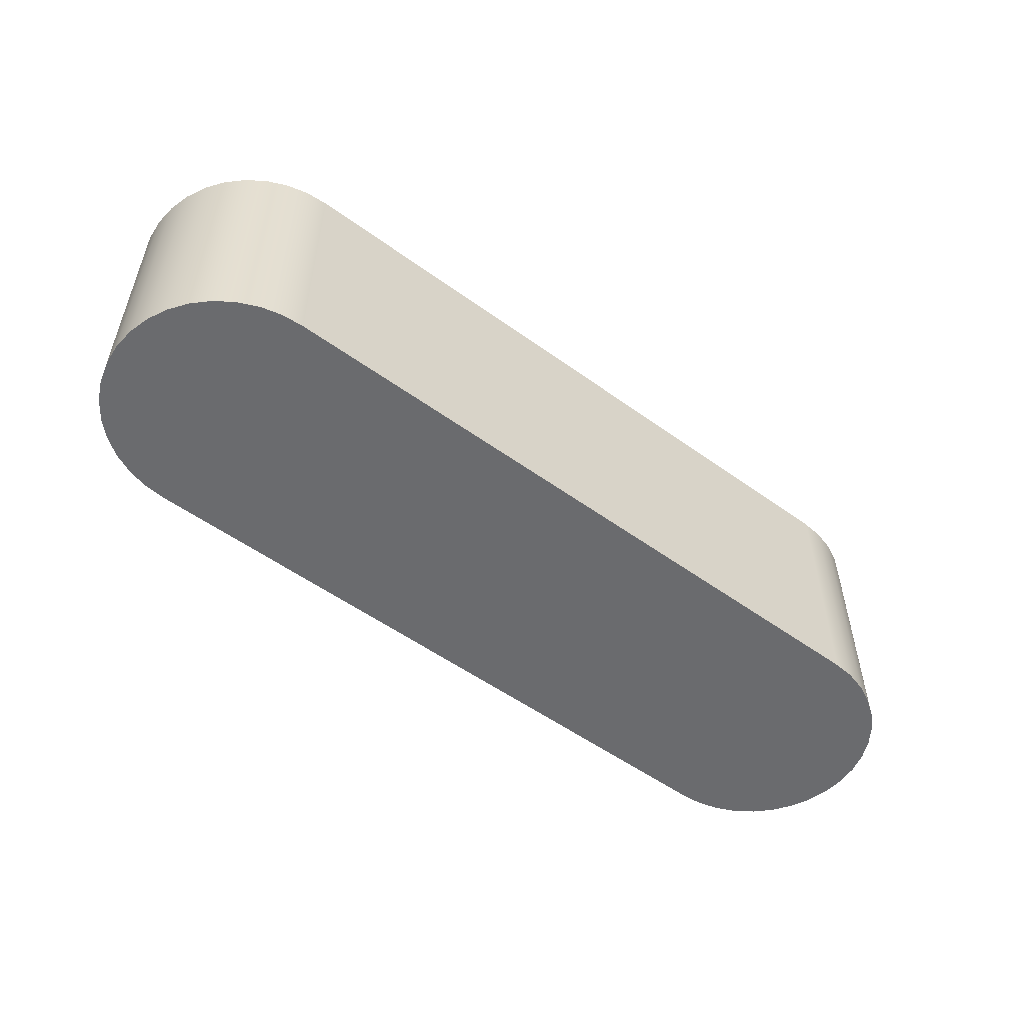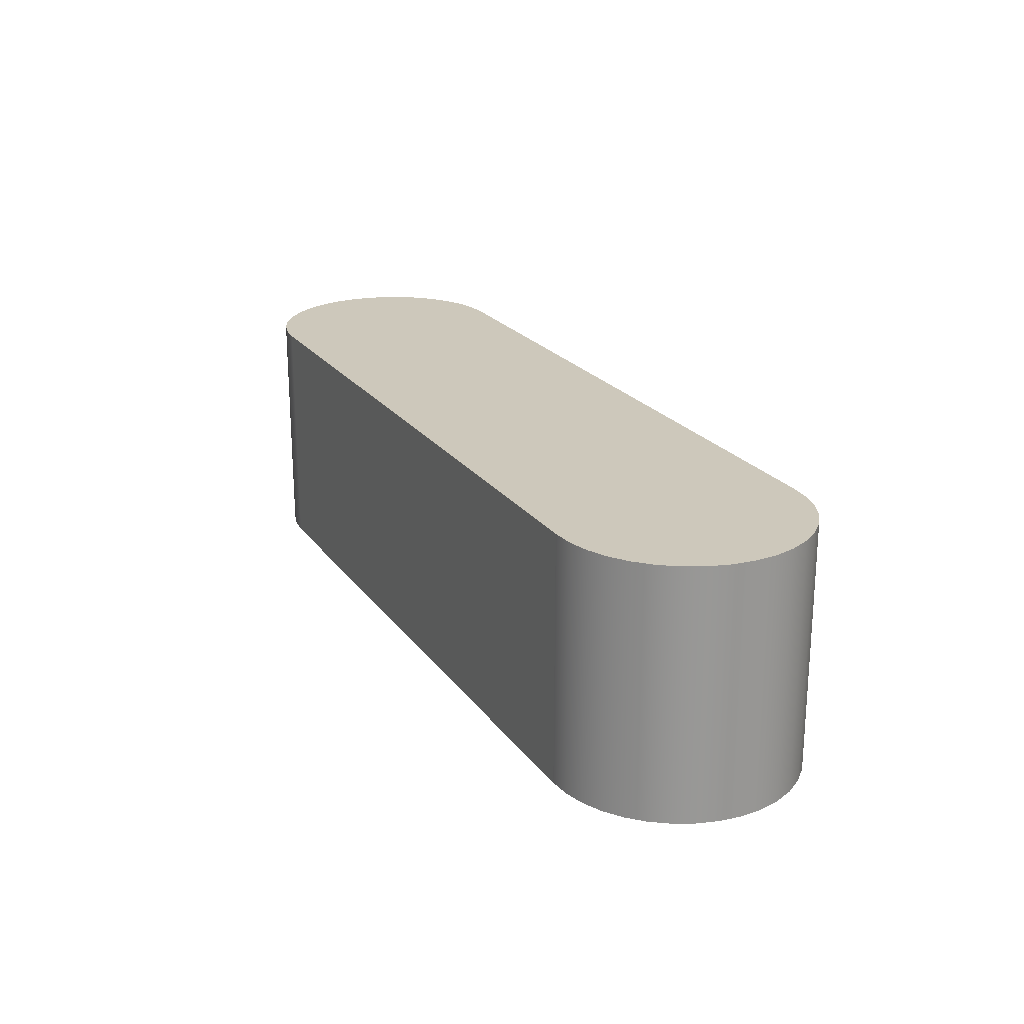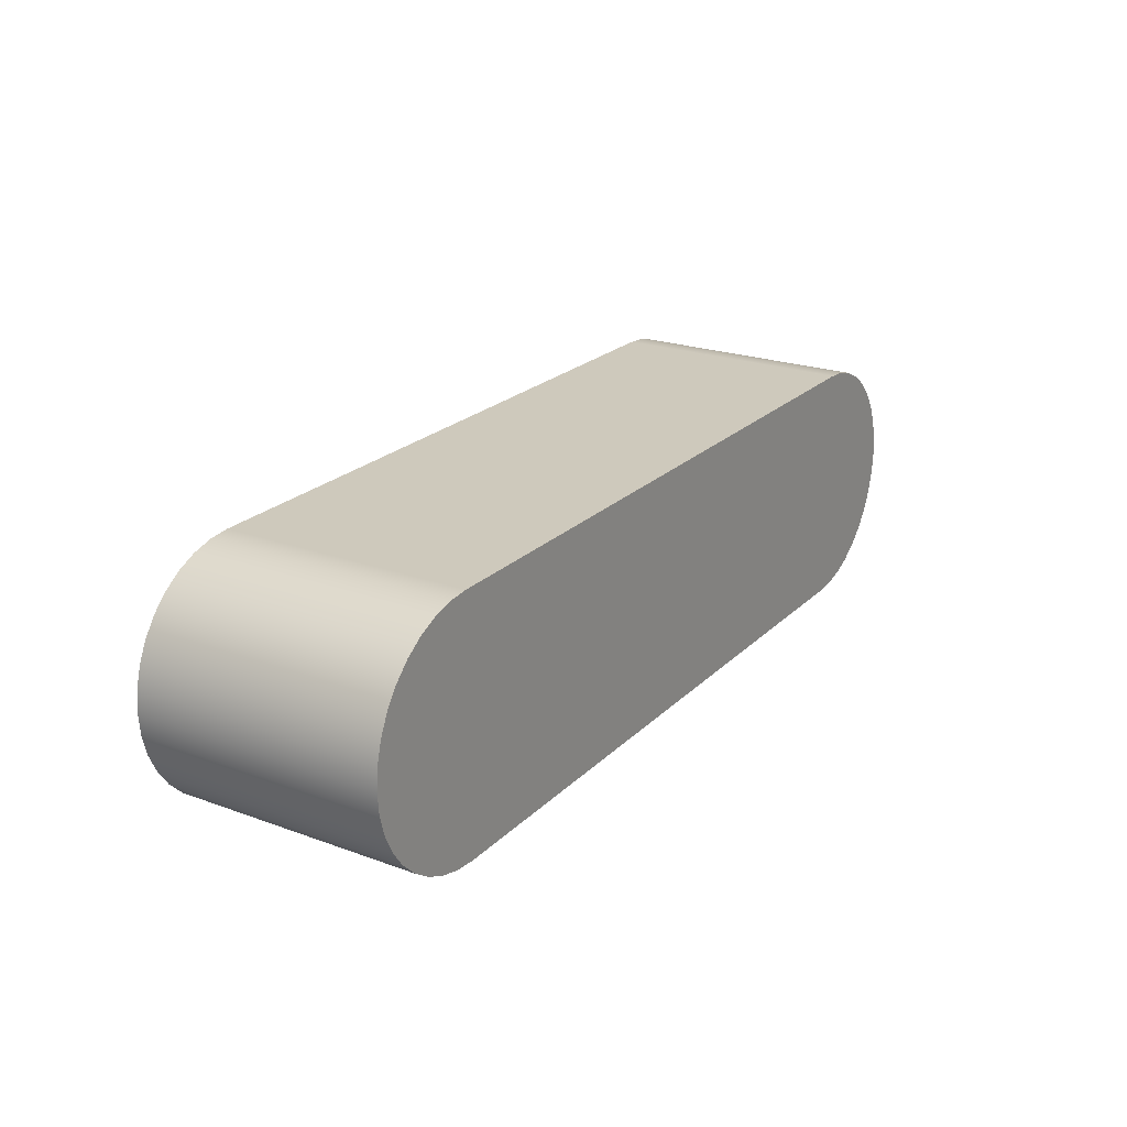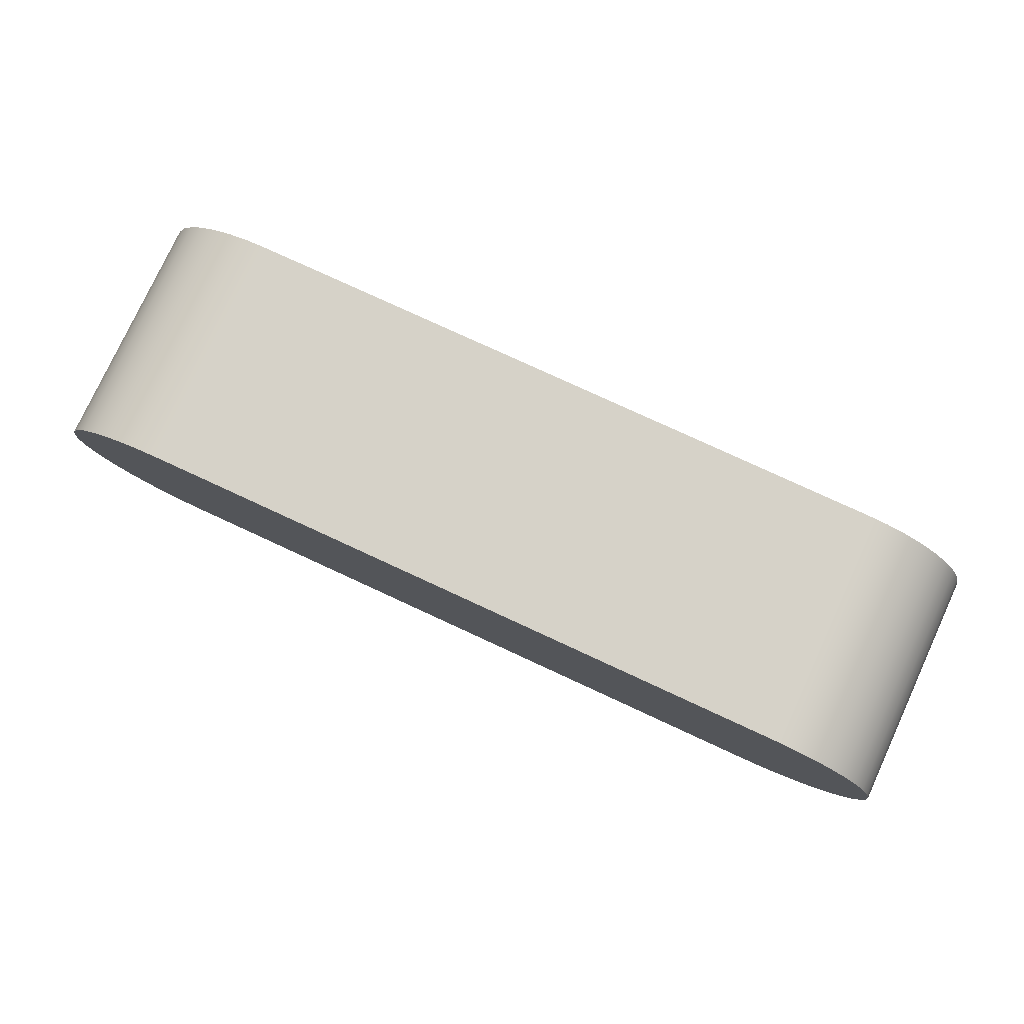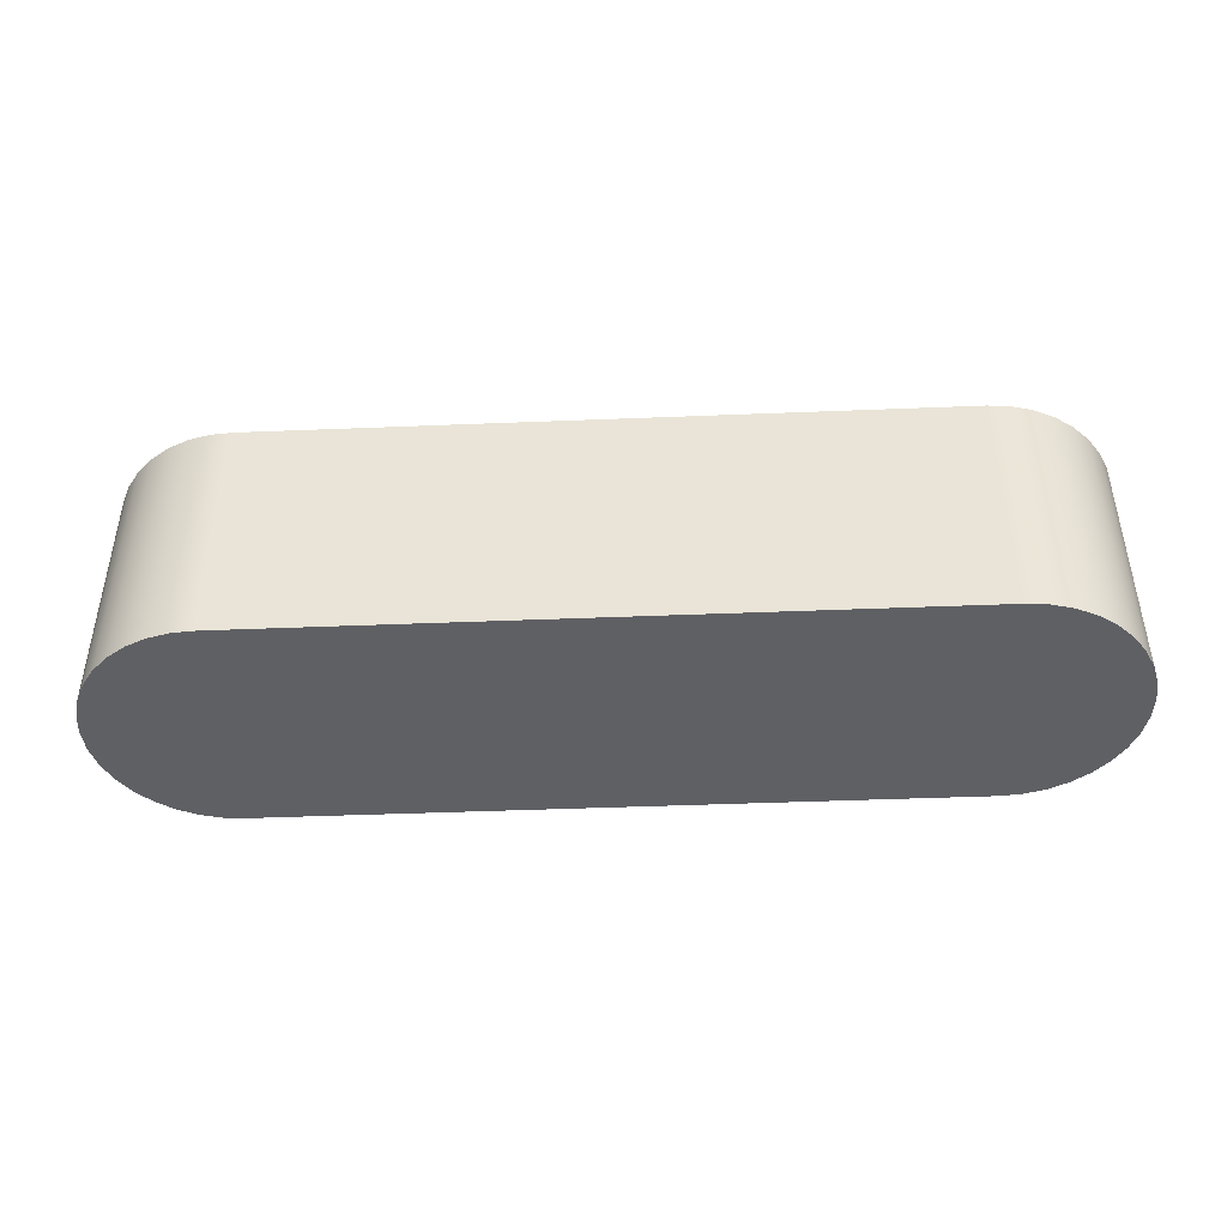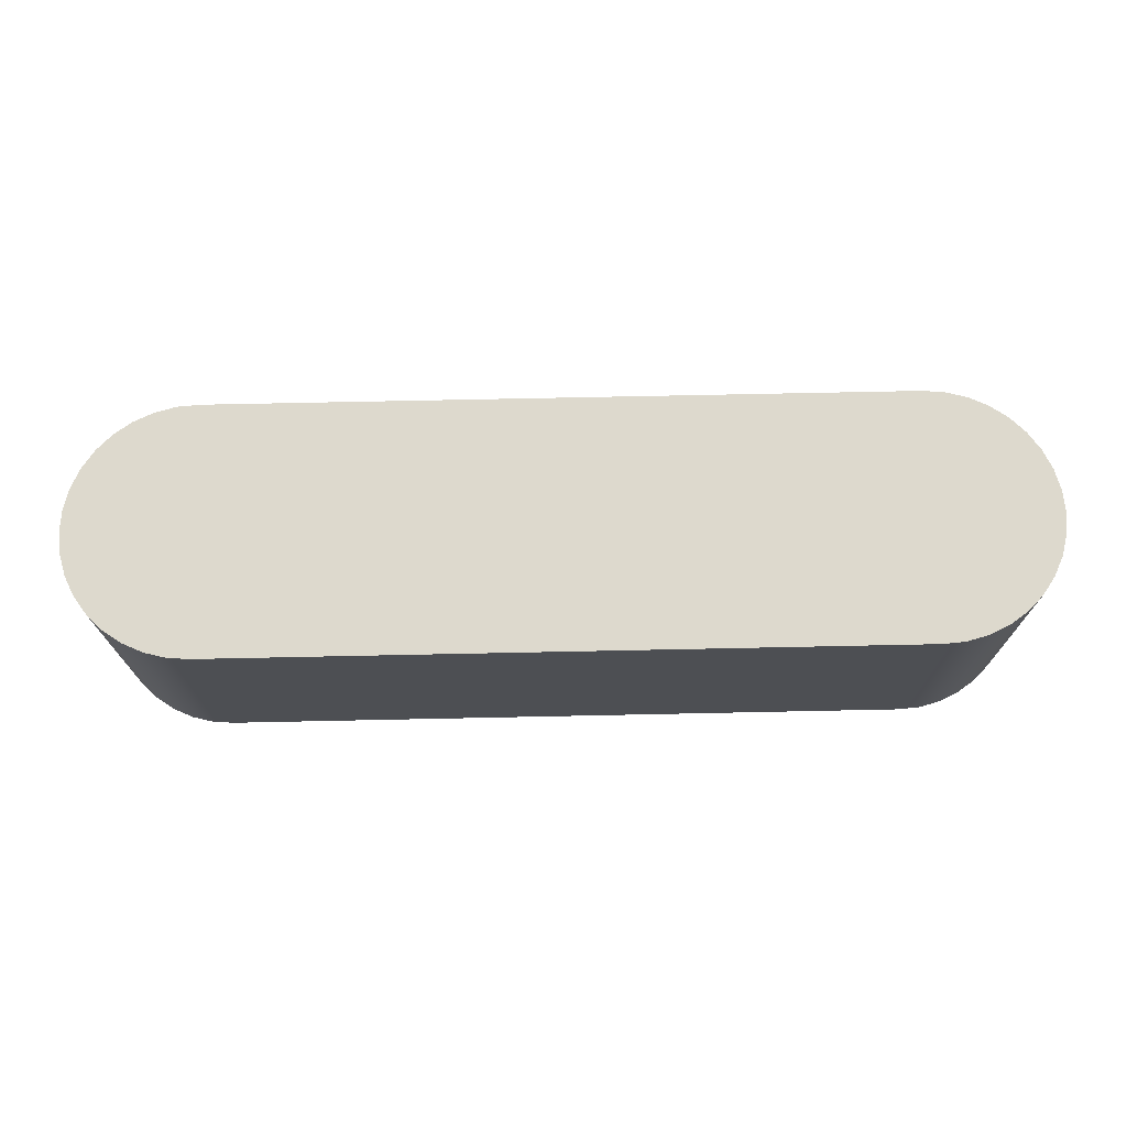
<metadata>
{"format":"obj","ext":"obj","renderer":"f3d","projection":"perspective","resolution":1024,"background":"white","views":[{"elev":-53.4,"azim":-37.7,"up":"+Y"},{"elev":21.9,"azim":-116.1,"up":"+Y"},{"elev":22.4,"azim":122.2,"up":"+Z"},{"elev":78.1,"azim":-155.2,"up":"+Z"},{"elev":-44.0,"azim":2.7,"up":"+Y"},{"elev":72.0,"azim":-1.2,"up":"+Y"}]}
</metadata>
<code>
v 0.55 -0.2 -0.2
v 0.5847 -0.2 -0.197
v 0.6184 -0.2 -0.1879
v 0.65 -0.2 -0.1732
v 0.6786 -0.2 -0.1532
v 0.7032 -0.2 -0.1286
v 0.7232 -0.2 -0.1
v 0.7379 -0.2 -0.0684
v 0.747 -0.2 -0.03473
v 0.75 -0.2 0
v 0.747 -0.2 0.03473
v 0.7379 -0.2 0.0684
v 0.7232 -0.2 0.1
v 0.7032 -0.2 0.1286
v 0.6786 -0.2 0.1532
v 0.65 -0.2 0.1732
v 0.6184 -0.2 0.1879
v 0.5847 -0.2 0.197
v 0.55 -0.2 0.2
v -0.5477 -0.2 0.2
v -0.5827 -0.2 0.1973
v -0.6167 -0.2 0.1885
v -0.6487 -0.2 0.174
v -0.6776 -0.2 0.154
v -0.7025 -0.2 0.1293
v -0.7228 -0.2 0.1007
v -0.7378 -0.2 0.06889
v -0.7469 -0.2 0.03498
v -0.75 -0.2 -2.449e-17
v -0.7469 -0.2 -0.03498
v -0.7378 -0.2 -0.06889
v -0.7228 -0.2 -0.1007
v -0.7025 -0.2 -0.1293
v -0.6776 -0.2 -0.154
v -0.6487 -0.2 -0.174
v -0.6167 -0.2 -0.1885
v -0.5827 -0.2 -0.1973
v -0.5477 -0.2 -0.2
v 0.55 -0.2 0.2
v 0.55 0.2 0.2
v -0.5477 0.2 0.2
v -0.5477 -0.2 0.2
v -0.5477 -0.2 0.2
v -0.5477 0.2 0.2
v -0.5827 0.2 0.1973
v -0.6167 0.2 0.1885
v -0.6487 0.2 0.174
v -0.6776 0.2 0.154
v -0.7025 0.2 0.1293
v -0.7228 0.2 0.1007
v -0.7378 0.2 0.06889
v -0.7469 0.2 0.03498
v -0.75 0.2 -2.449e-17
v -0.7469 0.2 -0.03498
v -0.7378 0.2 -0.06889
v -0.7228 0.2 -0.1007
v -0.7025 0.2 -0.1293
v -0.6776 0.2 -0.154
v -0.6487 0.2 -0.174
v -0.6167 0.2 -0.1885
v -0.5827 0.2 -0.1973
v -0.5477 0.2 -0.2
v -0.5477 -0.2 -0.2
v -0.5827 -0.2 -0.1973
v -0.6167 -0.2 -0.1885
v -0.6487 -0.2 -0.174
v -0.6776 -0.2 -0.154
v -0.7025 -0.2 -0.1293
v -0.7228 -0.2 -0.1007
v -0.7378 -0.2 -0.06889
v -0.7469 -0.2 -0.03498
v -0.75 -0.2 -2.449e-17
v -0.7469 -0.2 0.03498
v -0.7378 -0.2 0.06889
v -0.7228 -0.2 0.1007
v -0.7025 -0.2 0.1293
v -0.6776 -0.2 0.154
v -0.6487 -0.2 0.174
v -0.6167 -0.2 0.1885
v -0.5827 -0.2 0.1973
v -0.5477 -0.2 -0.2
v -0.5477 0.2 -0.2
v 0.55 0.2 -0.2
v 0.55 -0.2 -0.2
v 0.55 -0.2 -0.2
v 0.55 0.2 -0.2
v 0.5847 0.2 -0.197
v 0.6184 0.2 -0.1879
v 0.65 0.2 -0.1732
v 0.6786 0.2 -0.1532
v 0.7032 0.2 -0.1286
v 0.7232 0.2 -0.1
v 0.7379 0.2 -0.0684
v 0.747 0.2 -0.03473
v 0.75 0.2 0
v 0.747 0.2 0.03473
v 0.7379 0.2 0.0684
v 0.7232 0.2 0.1
v 0.7032 0.2 0.1286
v 0.6786 0.2 0.1532
v 0.65 0.2 0.1732
v 0.6184 0.2 0.1879
v 0.5847 0.2 0.197
v 0.55 0.2 0.2
v 0.55 -0.2 0.2
v 0.5847 -0.2 0.197
v 0.6184 -0.2 0.1879
v 0.65 -0.2 0.1732
v 0.6786 -0.2 0.1532
v 0.7032 -0.2 0.1286
v 0.7232 -0.2 0.1
v 0.7379 -0.2 0.0684
v 0.747 -0.2 0.03473
v 0.75 -0.2 0
v 0.747 -0.2 -0.03473
v 0.7379 -0.2 -0.0684
v 0.7232 -0.2 -0.1
v 0.7032 -0.2 -0.1286
v 0.6786 -0.2 -0.1532
v 0.65 -0.2 -0.1732
v 0.6184 -0.2 -0.1879
v 0.5847 -0.2 -0.197
v 0.55 0.2 0.2
v 0.5847 0.2 0.197
v 0.6184 0.2 0.1879
v 0.65 0.2 0.1732
v 0.6786 0.2 0.1532
v 0.7032 0.2 0.1286
v 0.7232 0.2 0.1
v 0.7379 0.2 0.0684
v 0.747 0.2 0.03473
v 0.75 0.2 0
v 0.747 0.2 -0.03473
v 0.7379 0.2 -0.0684
v 0.7232 0.2 -0.1
v 0.7032 0.2 -0.1286
v 0.6786 0.2 -0.1532
v 0.65 0.2 -0.1732
v 0.6184 0.2 -0.1879
v 0.5847 0.2 -0.197
v 0.55 0.2 -0.2
v -0.5477 0.2 -0.2
v -0.5827 0.2 -0.1973
v -0.6167 0.2 -0.1885
v -0.6487 0.2 -0.174
v -0.6776 0.2 -0.154
v -0.7025 0.2 -0.1293
v -0.7228 0.2 -0.1007
v -0.7378 0.2 -0.06889
v -0.7469 0.2 -0.03498
v -0.75 0.2 -2.449e-17
v -0.7469 0.2 0.03498
v -0.7378 0.2 0.06889
v -0.7228 0.2 0.1007
v -0.7025 0.2 0.1293
v -0.6776 0.2 0.154
v -0.6487 0.2 0.174
v -0.6167 0.2 0.1885
v -0.5827 0.2 0.1973
v -0.5477 0.2 0.2
g 0696665c-e2f3-11ea-a81c-54bf646e7e1f
f 2 3 1
f 1 3 4
f 1 4 5
f 5 6 1
f 1 6 7
f 1 7 8
f 8 9 1
f 1 9 10
f 1 10 19
f 19 10 11
f 19 11 12
f 12 13 19
f 19 13 14
f 19 14 15
f 15 16 19
f 19 16 17
f 19 17 18
f 1 19 38
f 38 19 20
f 38 20 29
f 29 20 28
f 28 20 27
f 27 20 26
f 26 20 25
f 25 20 24
f 24 20 23
f 23 20 22
f 22 20 21
f 29 30 38
f 38 30 31
f 38 31 32
f 32 33 38
f 38 33 34
f 38 34 35
f 35 36 38
f 38 36 37
g 06983b00-e2f3-11ea-9a5e-54bf646e7e1f
f 40 41 39
f 39 41 42
g 069a0ff4-e2f3-11ea-8312-54bf646e7e1f
f 43 44 80
f 80 44 45
f 80 45 79
f 79 45 46
f 79 46 78
f 78 46 47
f 78 47 77
f 77 47 48
f 77 48 76
f 76 48 49
f 76 49 75
f 75 49 50
f 75 50 74
f 74 50 51
f 74 51 73
f 73 51 52
f 73 52 72
f 72 52 53
f 72 53 71
f 71 53 54
f 71 54 70
f 70 54 55
f 70 55 69
f 69 55 56
f 69 56 68
f 68 56 57
f 68 57 67
f 67 57 58
f 67 58 66
f 66 58 59
f 66 59 65
f 65 59 60
f 65 60 64
f 64 60 61
f 64 61 63
f 63 61 62
g 069c0b9c-e2f3-11ea-b166-54bf646e7e1f
f 82 83 81
f 81 83 84
g 069de062-e2f3-11ea-bcf0-54bf646e7e1f
f 85 86 122
f 122 86 87
f 122 87 121
f 121 87 88
f 121 88 120
f 120 88 89
f 120 89 119
f 119 89 90
f 119 90 118
f 118 90 91
f 118 91 117
f 117 91 92
f 117 92 116
f 116 92 93
f 116 93 115
f 115 93 94
f 115 94 114
f 114 94 95
f 114 95 113
f 113 95 96
f 113 96 112
f 112 96 97
f 112 97 111
f 111 97 98
f 111 98 110
f 110 98 99
f 110 99 109
f 109 99 100
f 109 100 108
f 108 100 101
f 108 101 107
f 107 101 102
f 107 102 106
f 106 102 103
f 106 103 105
f 105 103 104
g 069fb4f8-e2f3-11ea-bdd6-54bf646e7e1f
f 124 125 123
f 123 125 126
f 123 126 127
f 127 128 123
f 123 128 129
f 123 129 130
f 130 131 123
f 123 131 132
f 123 132 141
f 141 132 133
f 141 133 134
f 134 135 141
f 141 135 136
f 141 136 137
f 137 138 141
f 141 138 139
f 141 139 140
f 141 142 123
f 123 142 160
f 160 142 151
f 160 151 152
f 143 144 142
f 142 144 145
f 142 145 146
f 146 147 142
f 142 147 148
f 142 148 149
f 149 150 142
f 142 150 151
f 152 153 160
f 160 153 154
f 160 154 155
f 155 156 160
f 160 156 157
f 160 157 158
f 158 159 160

</code>
